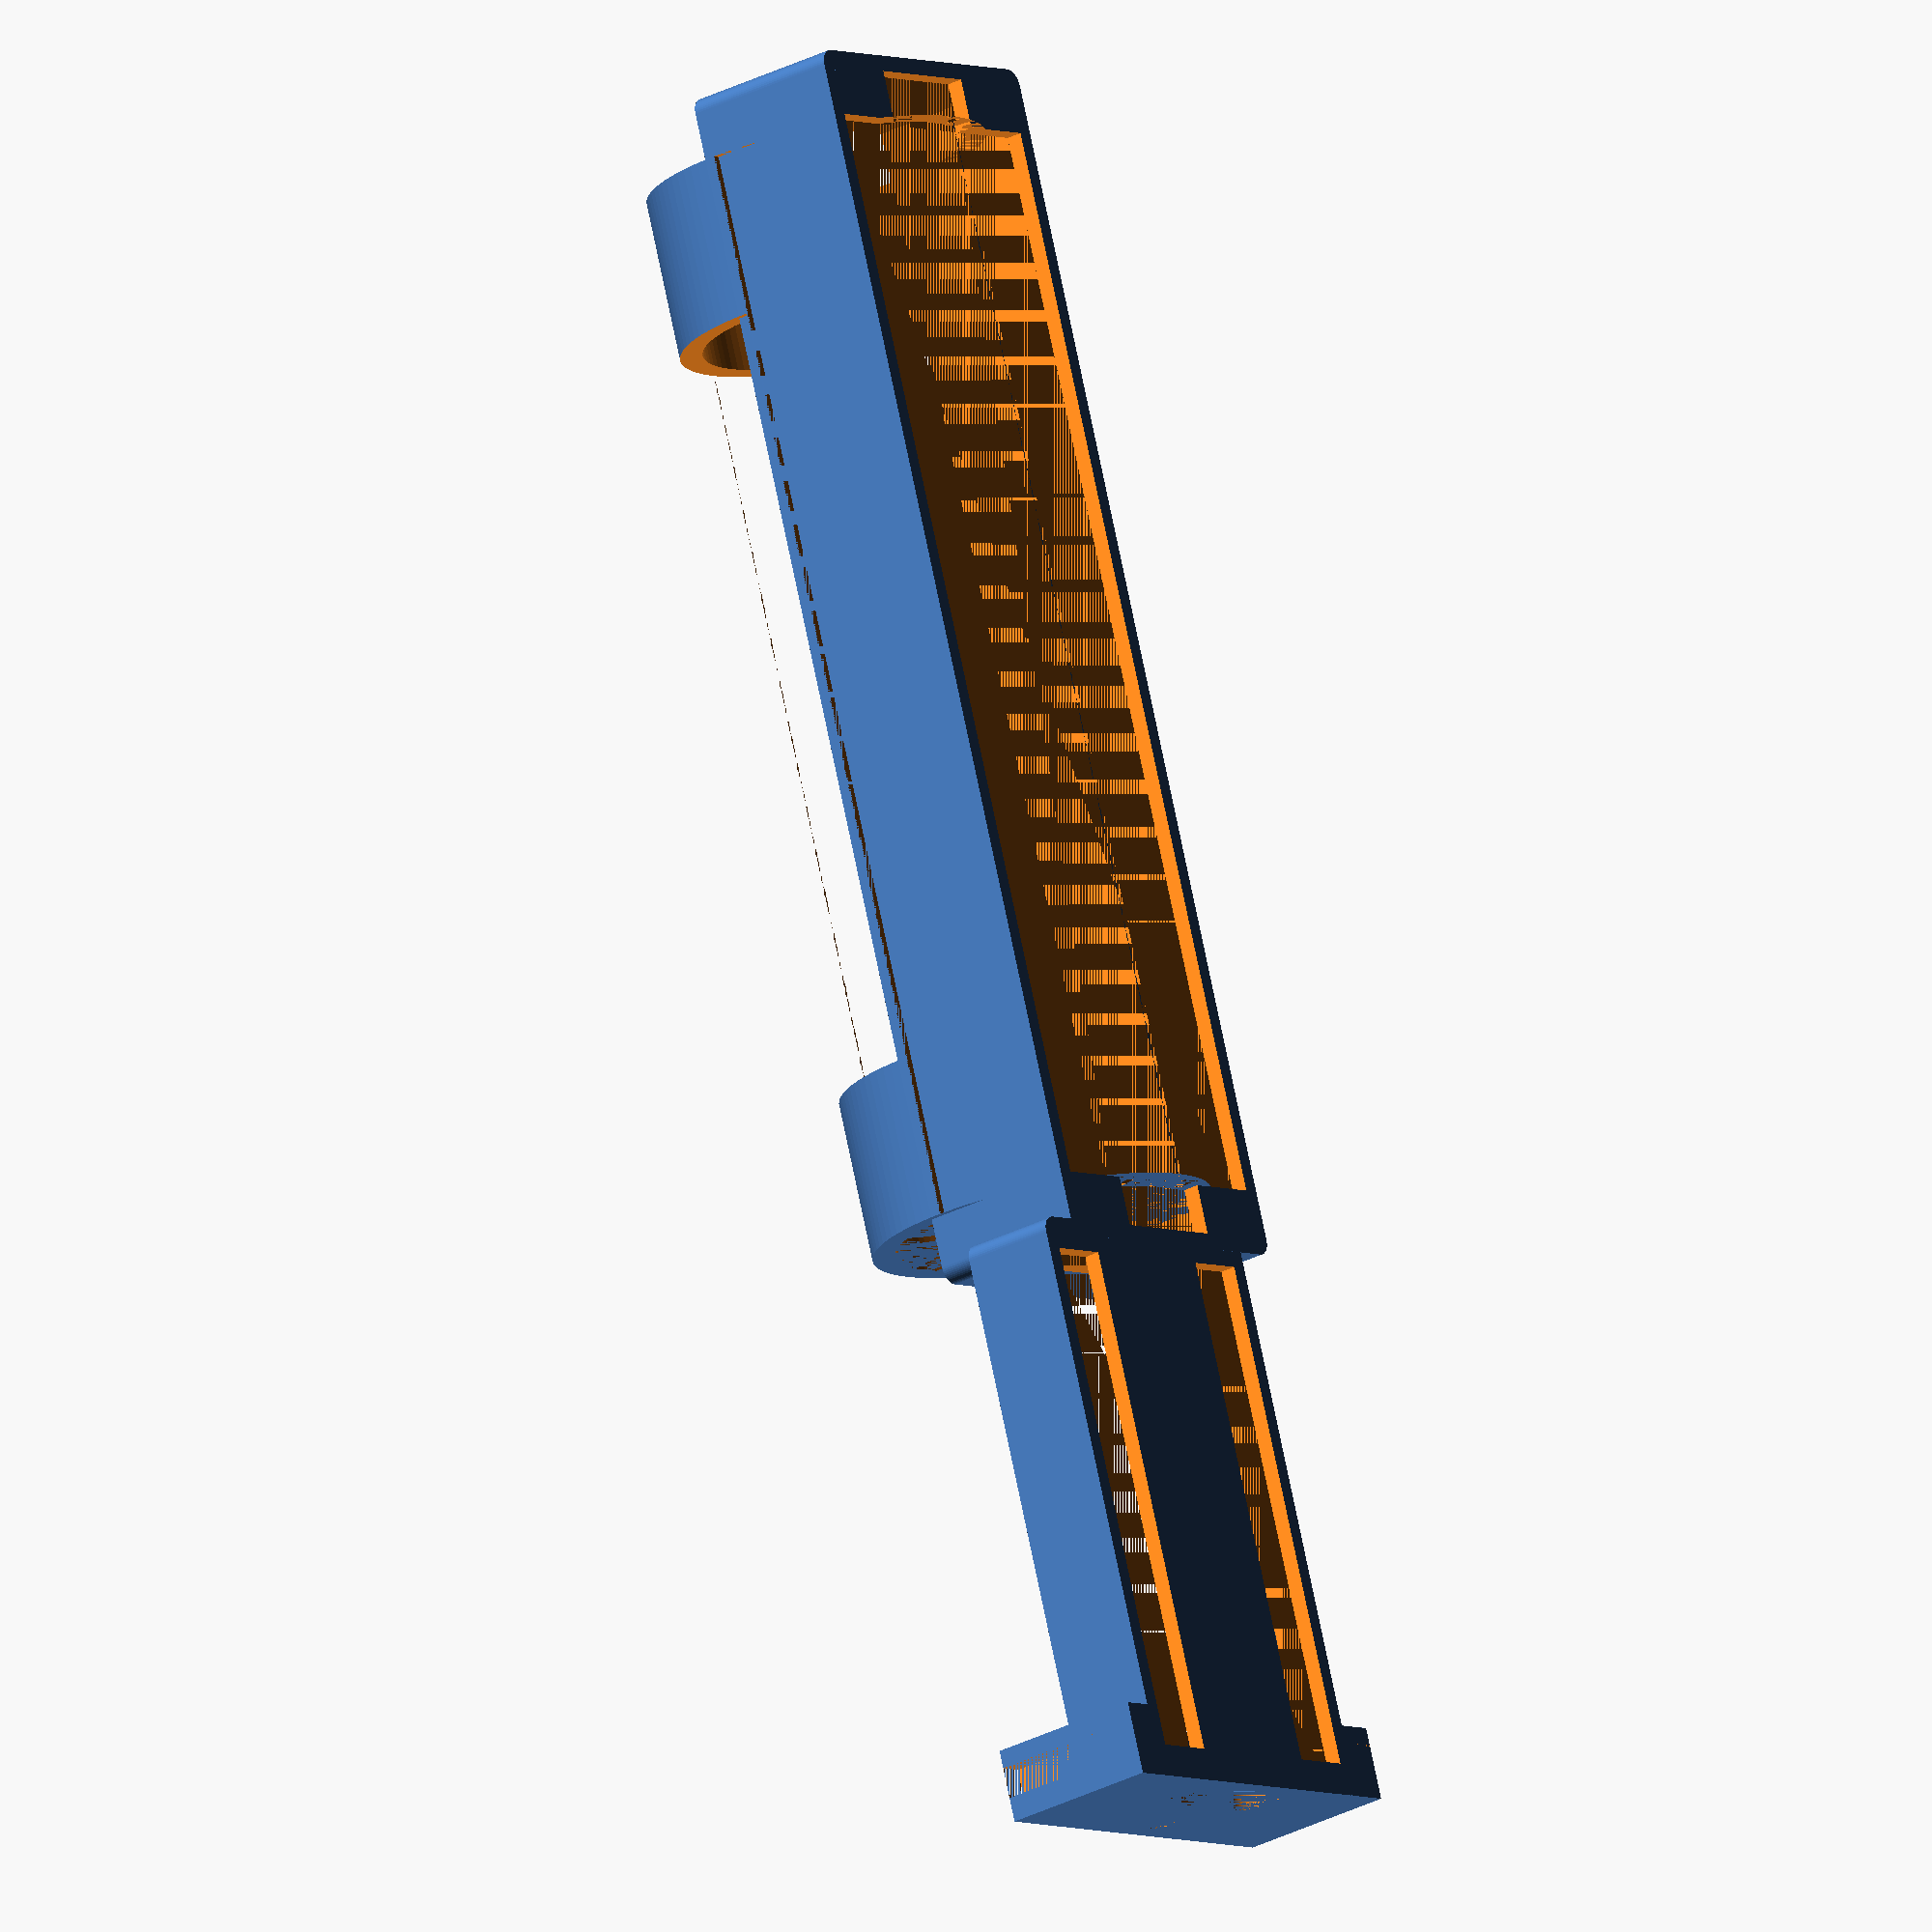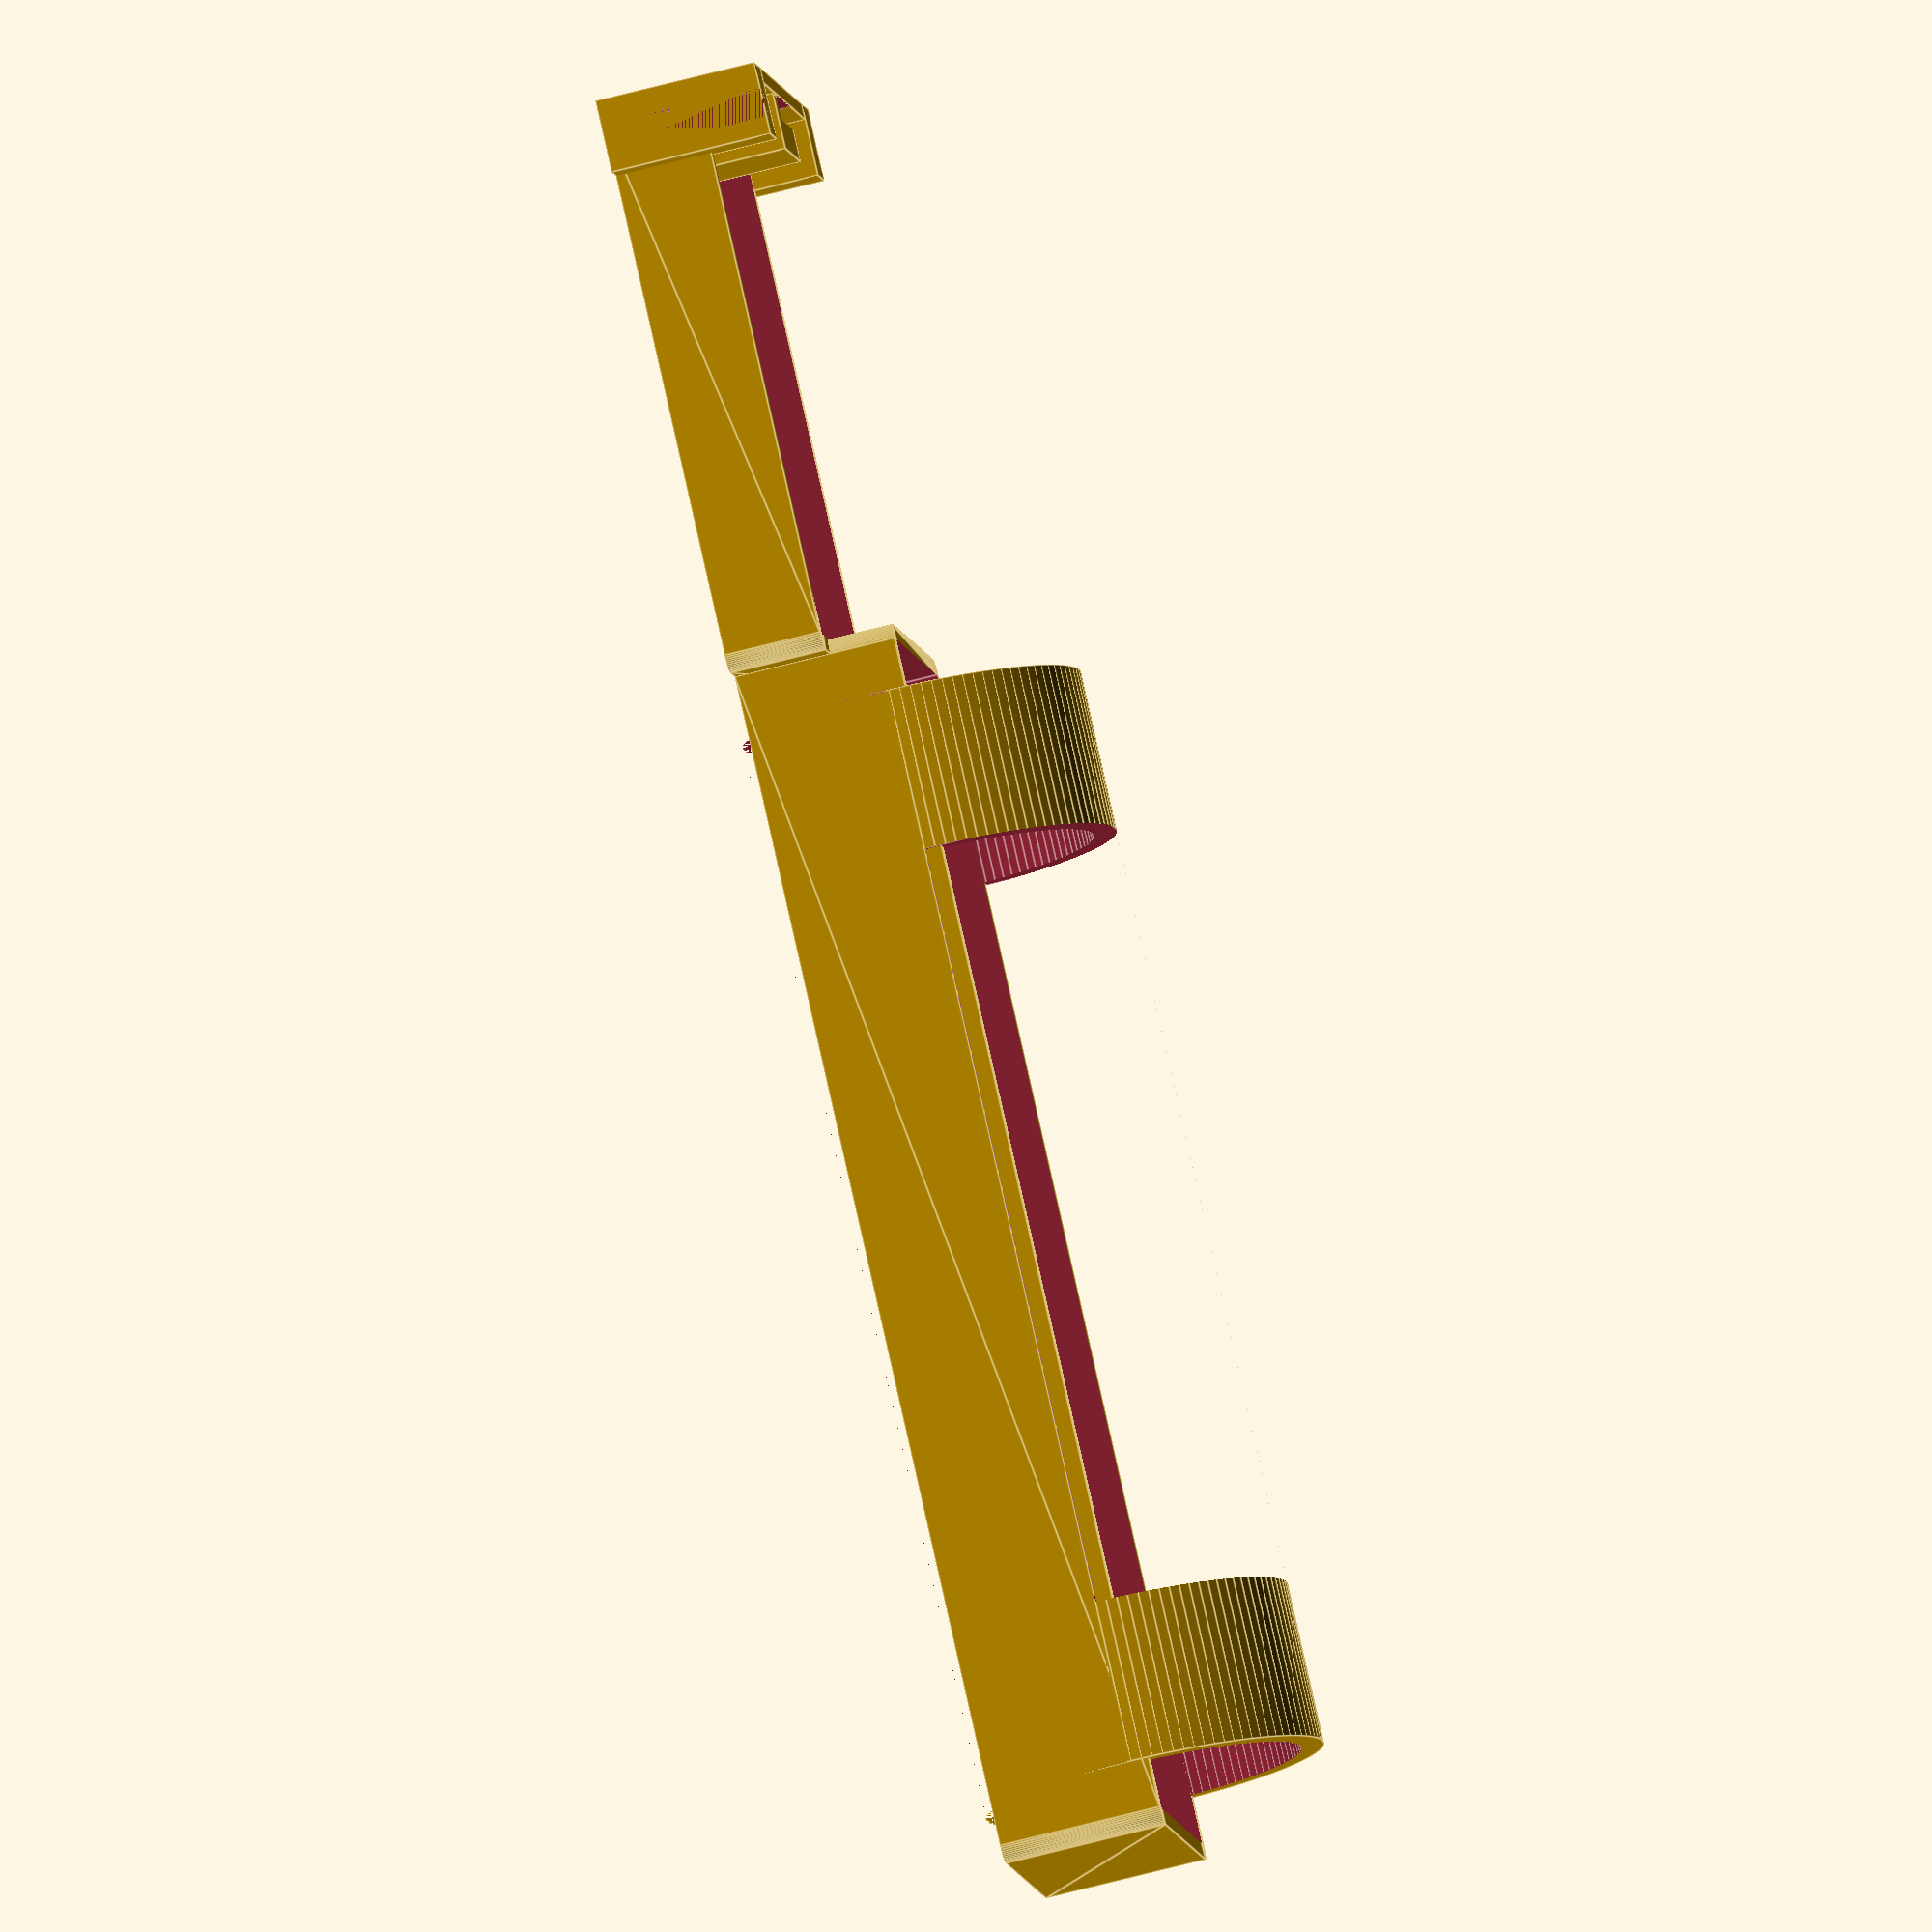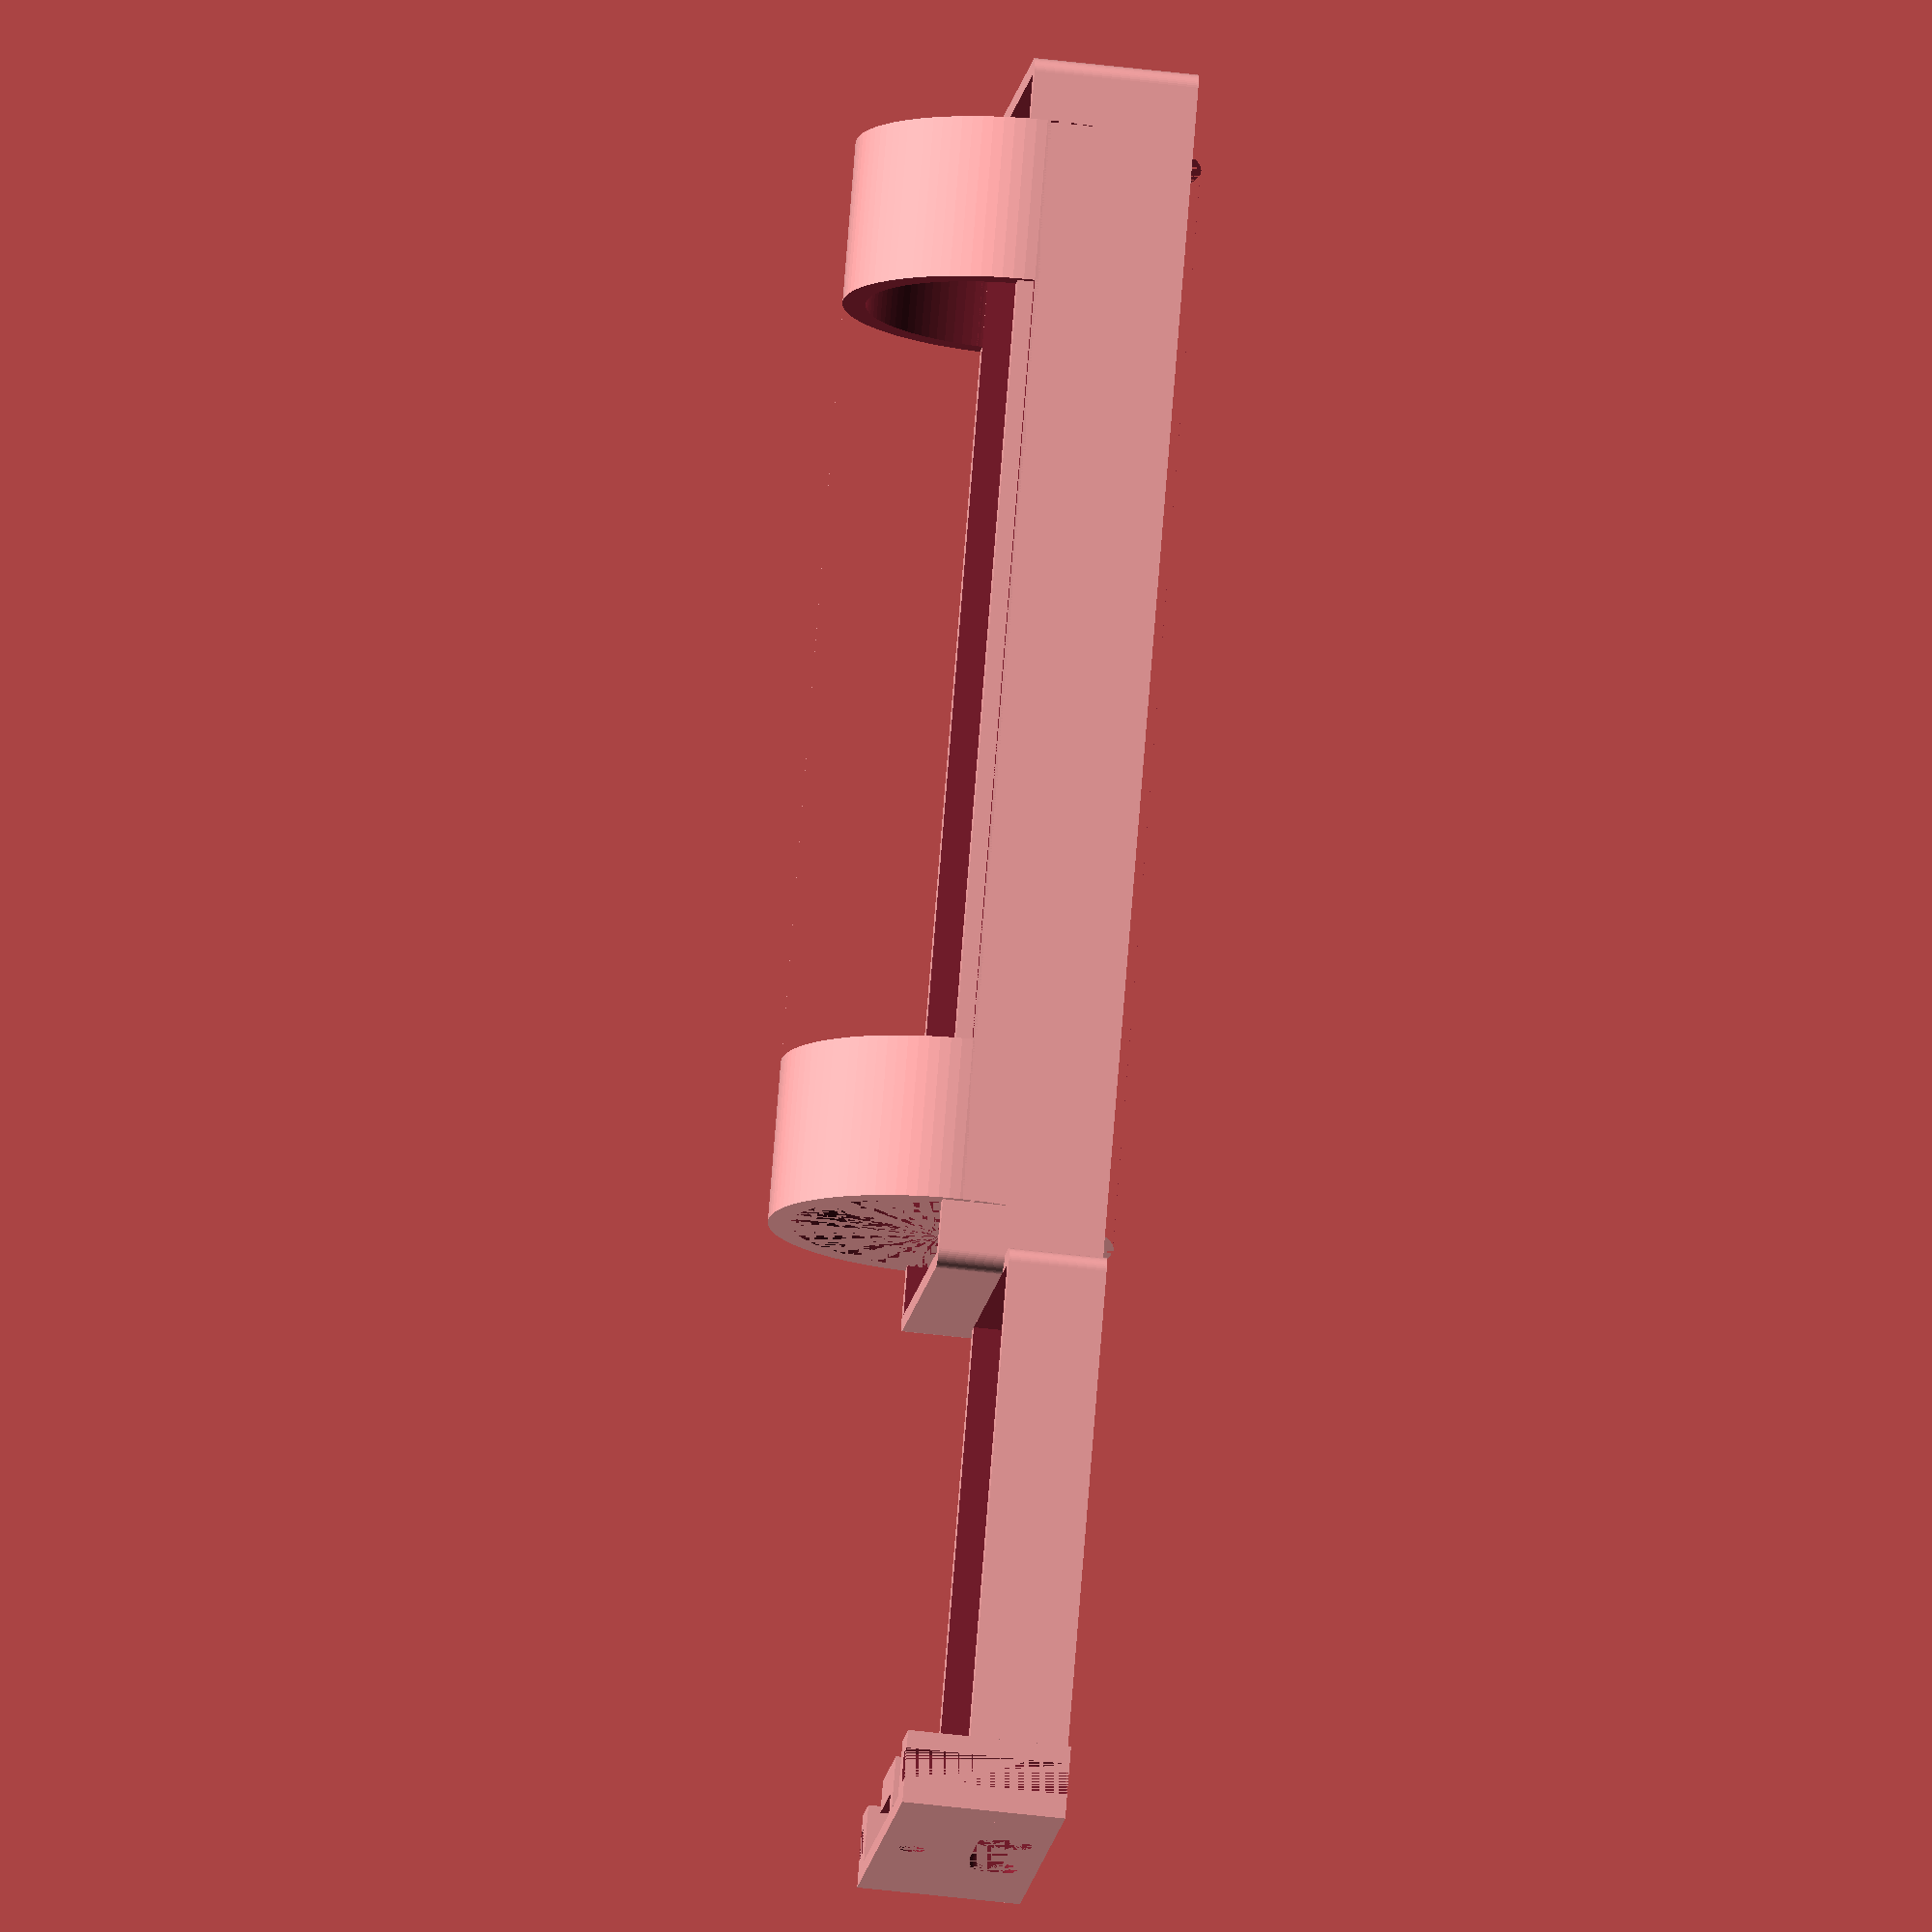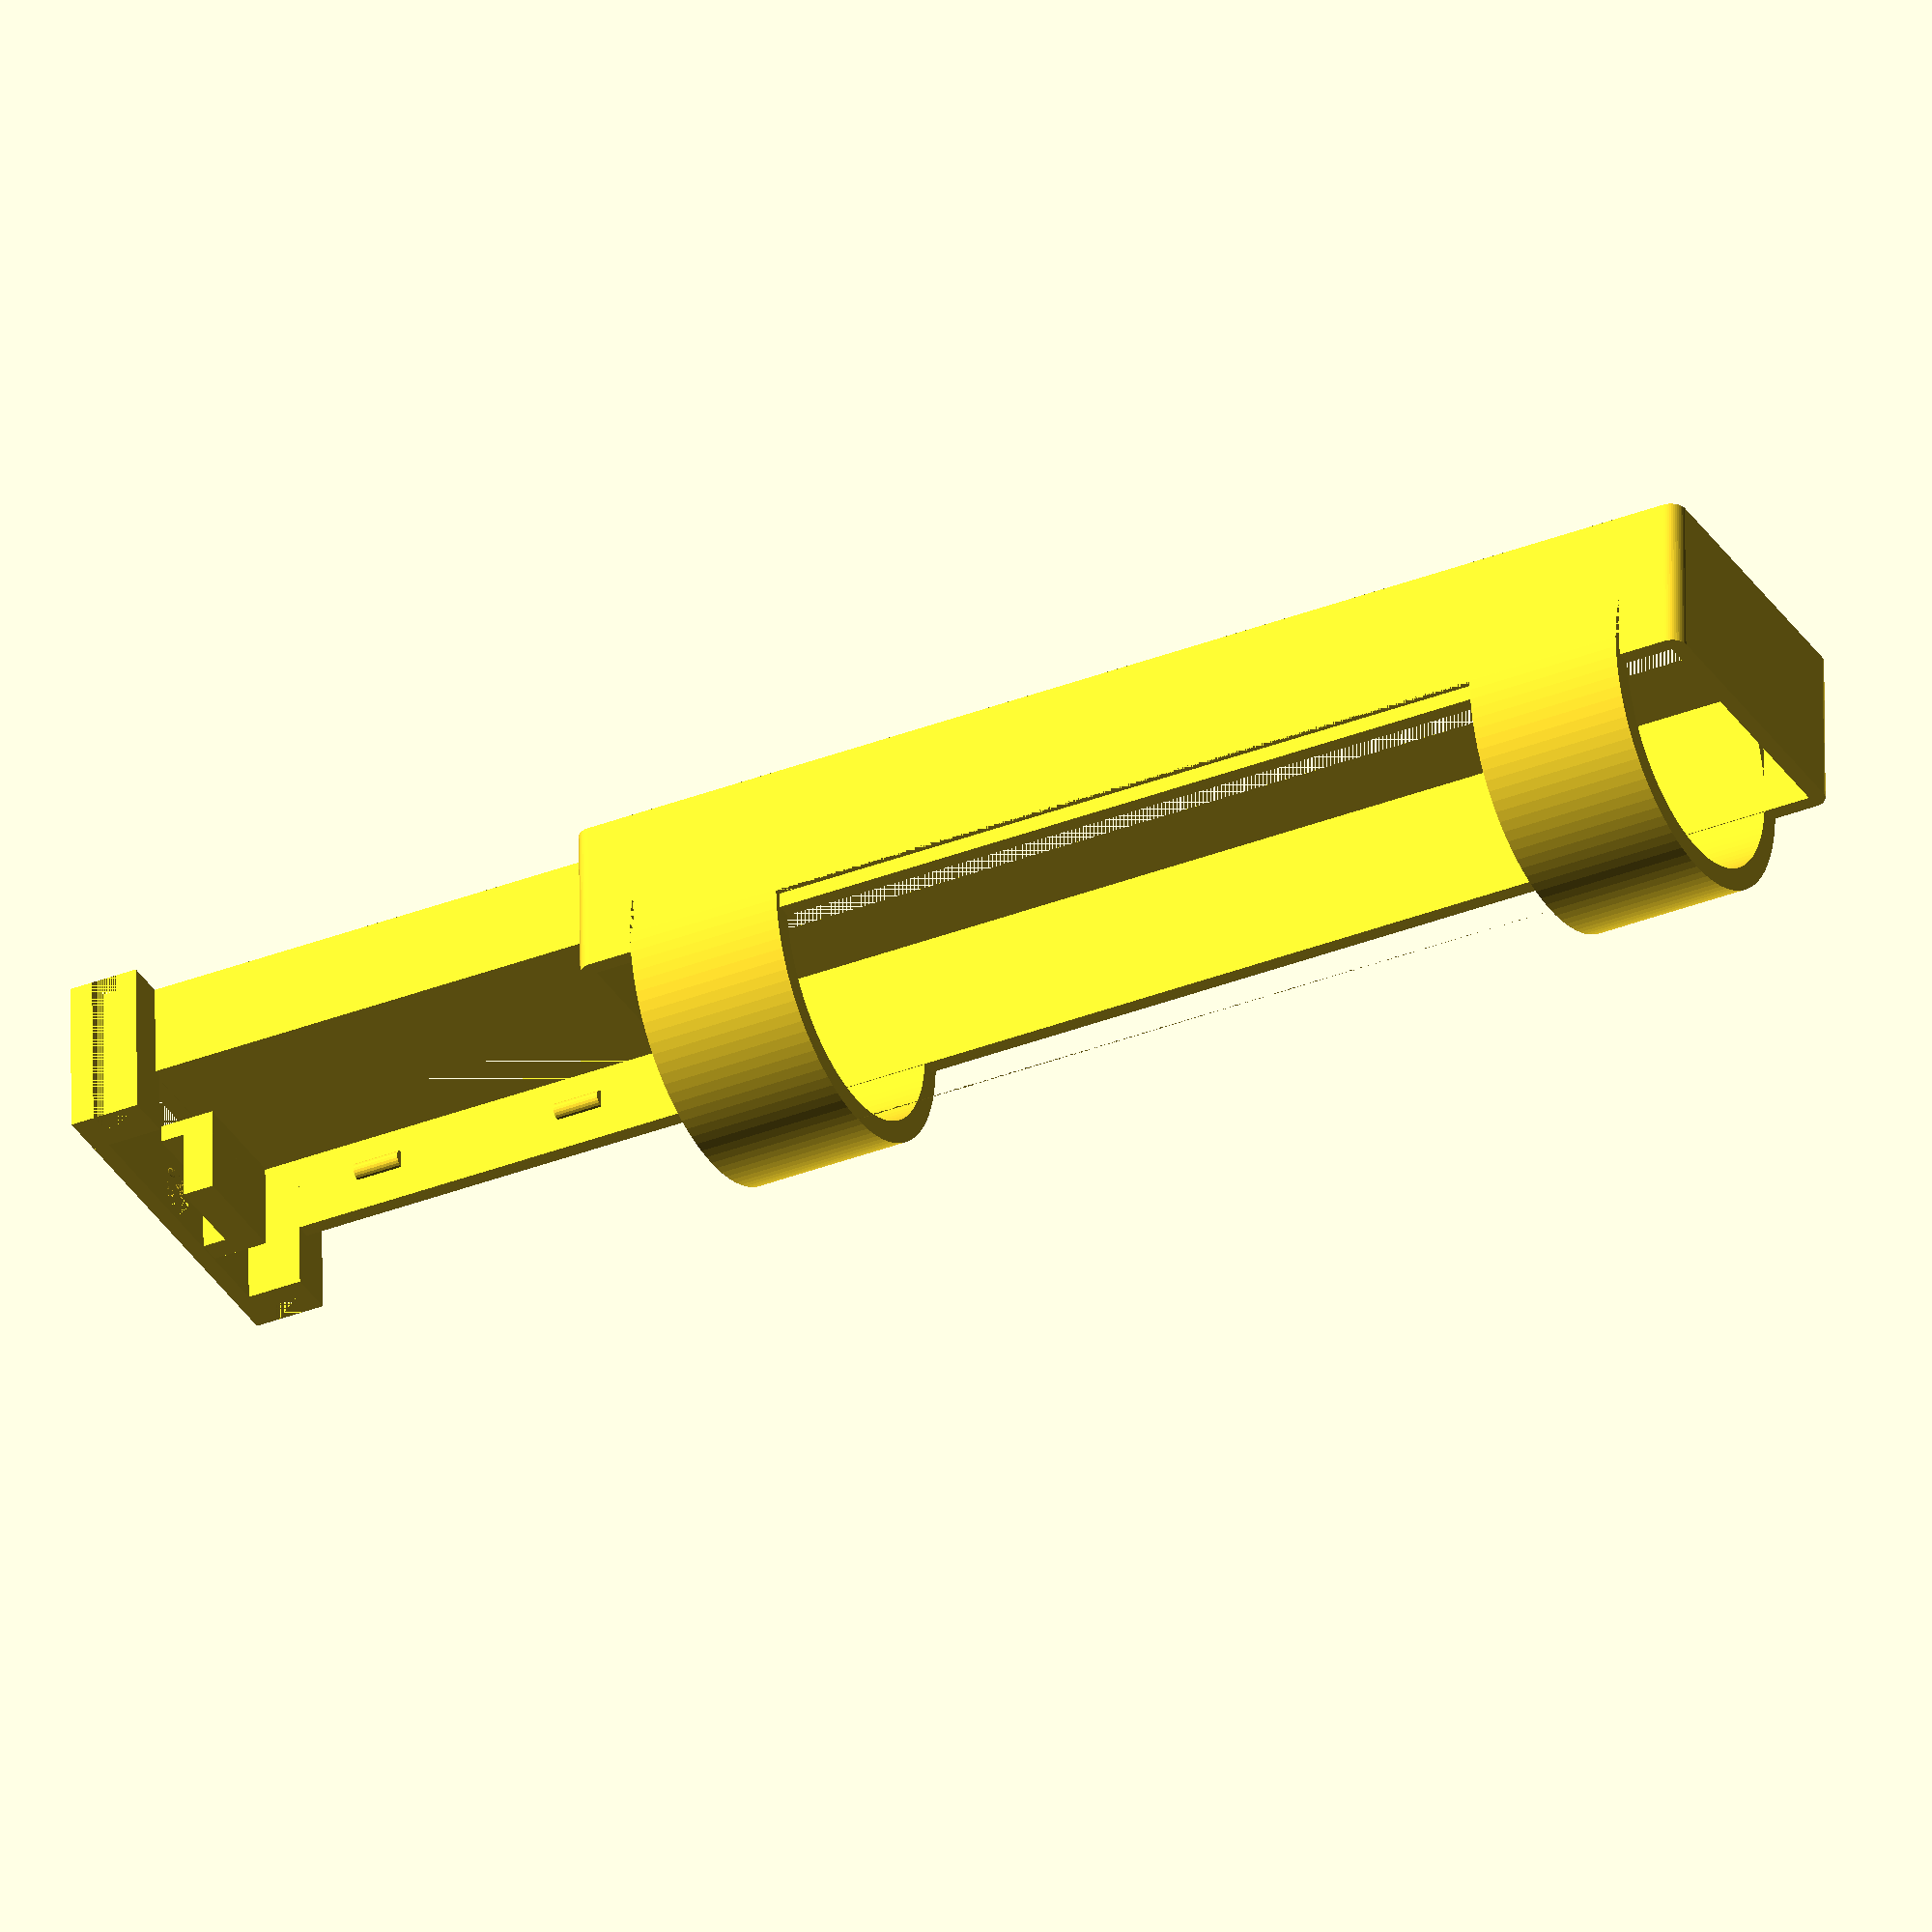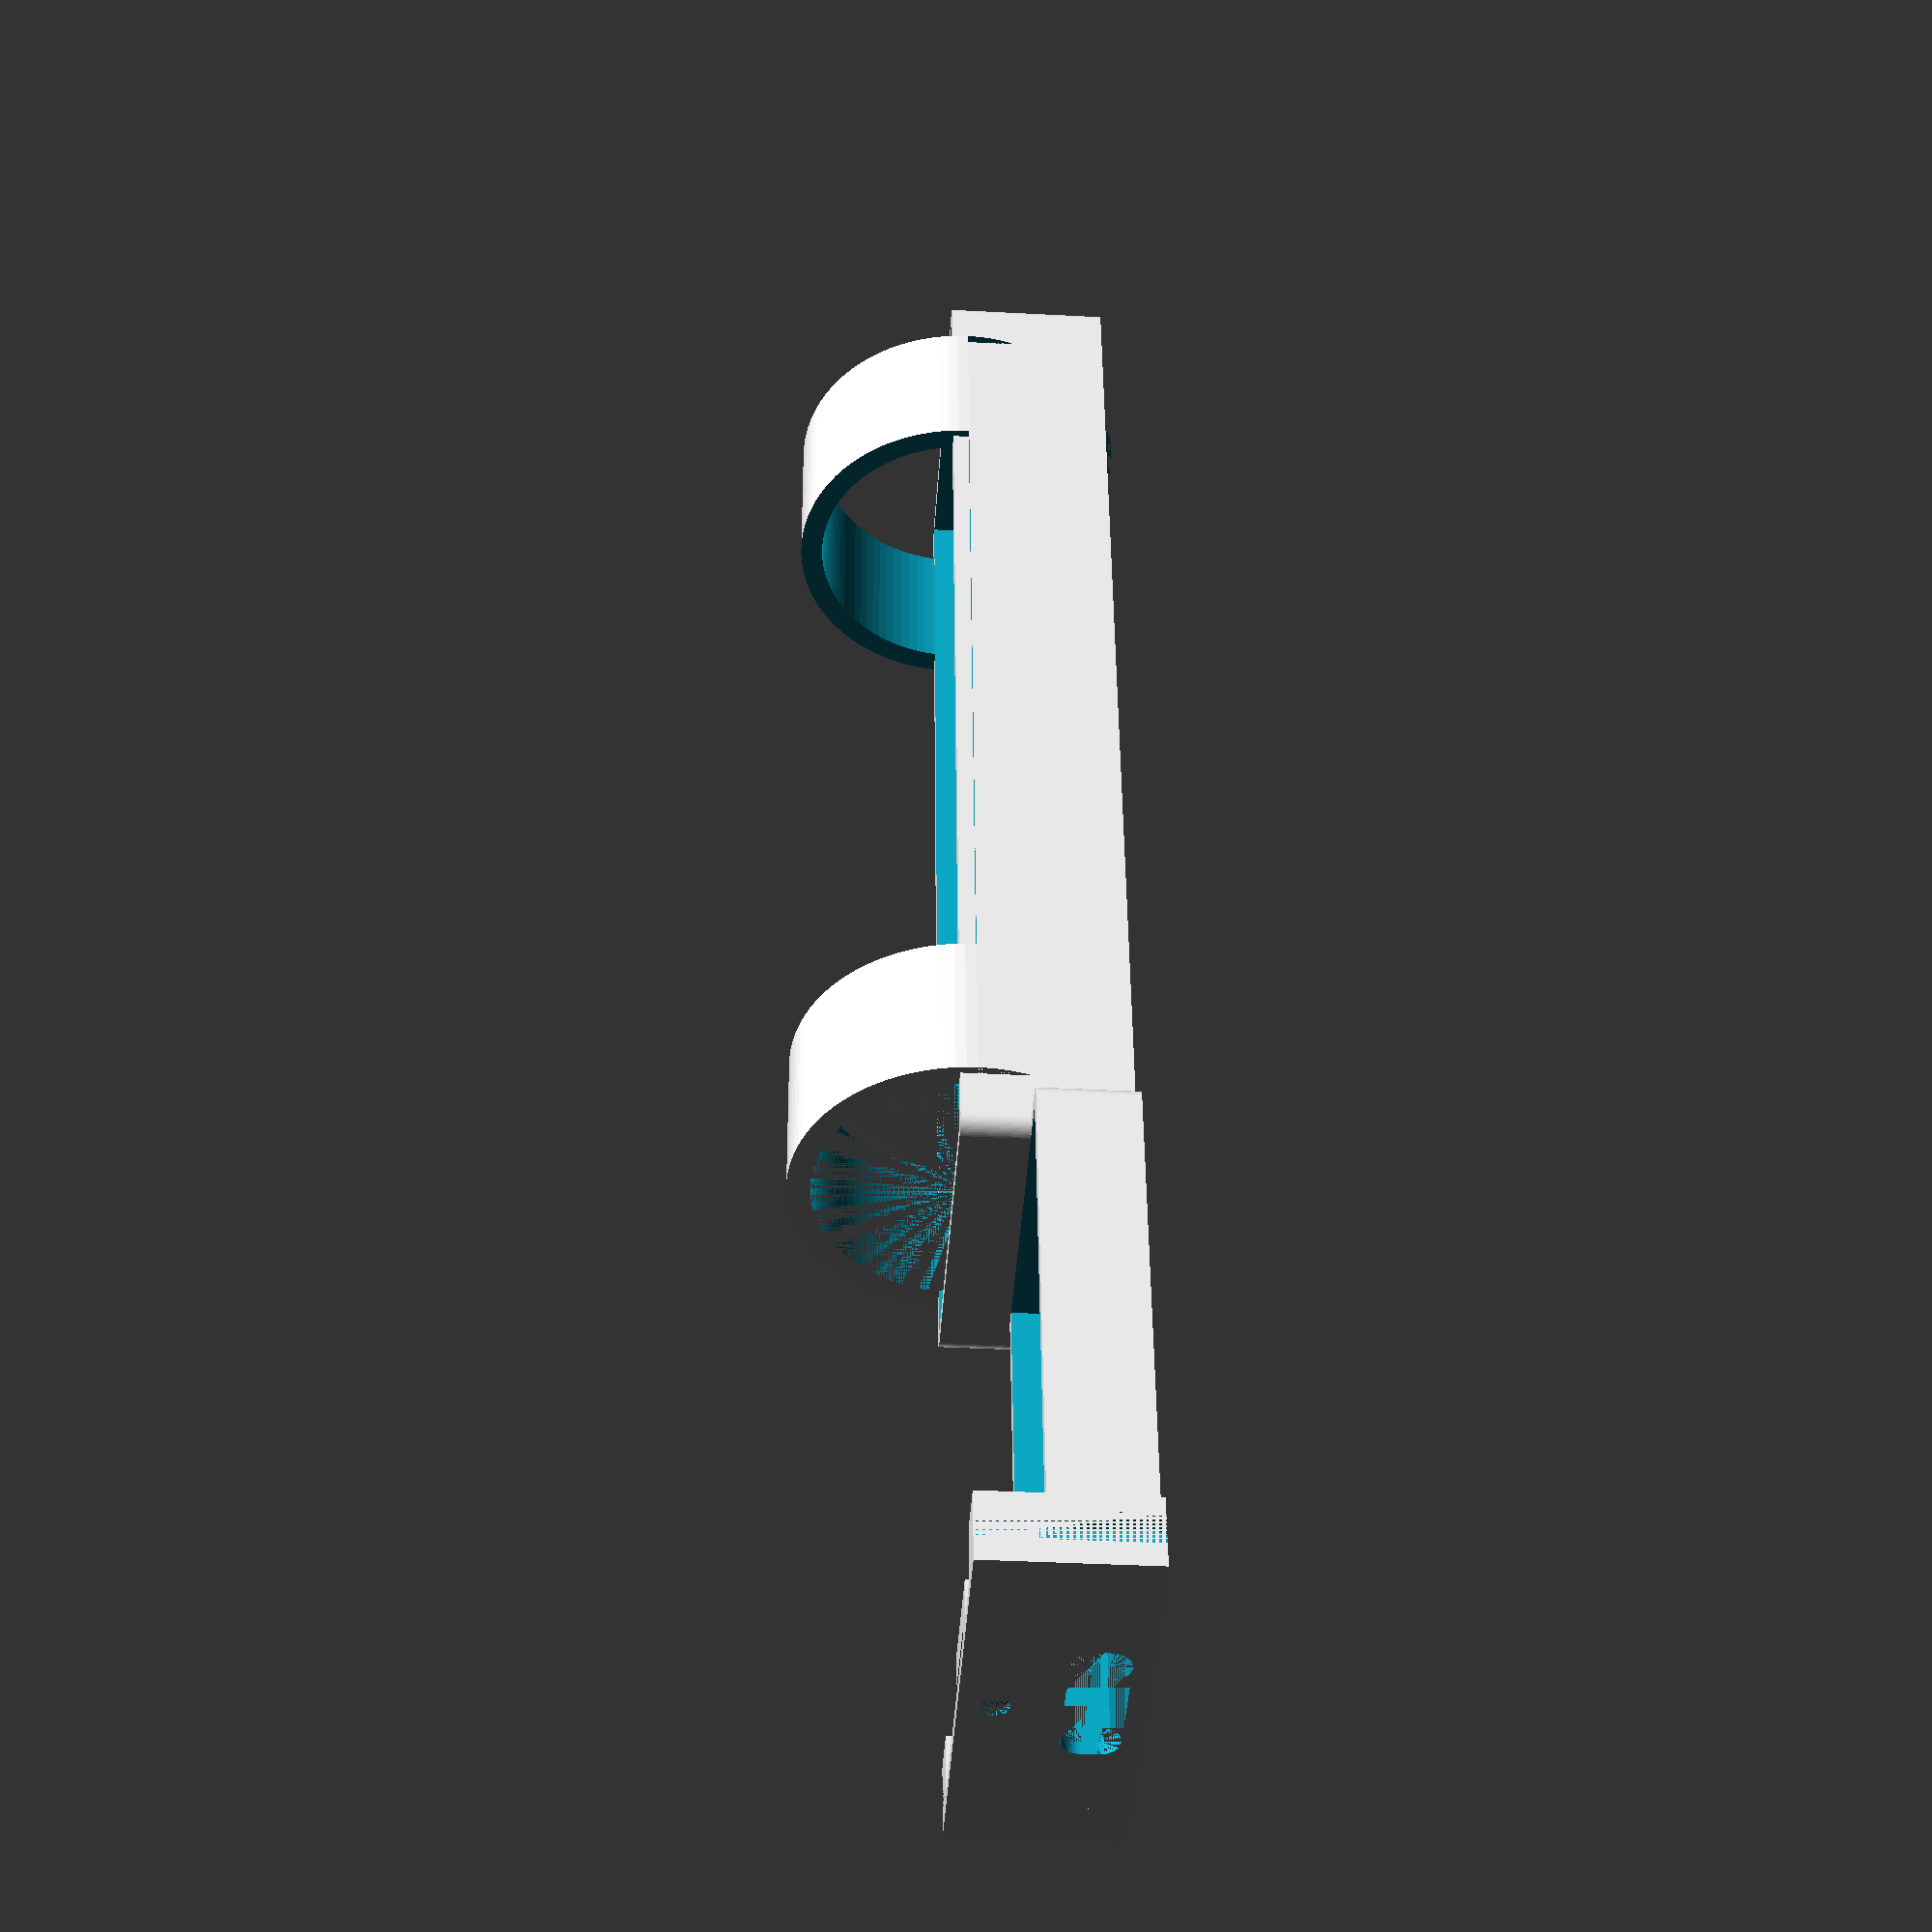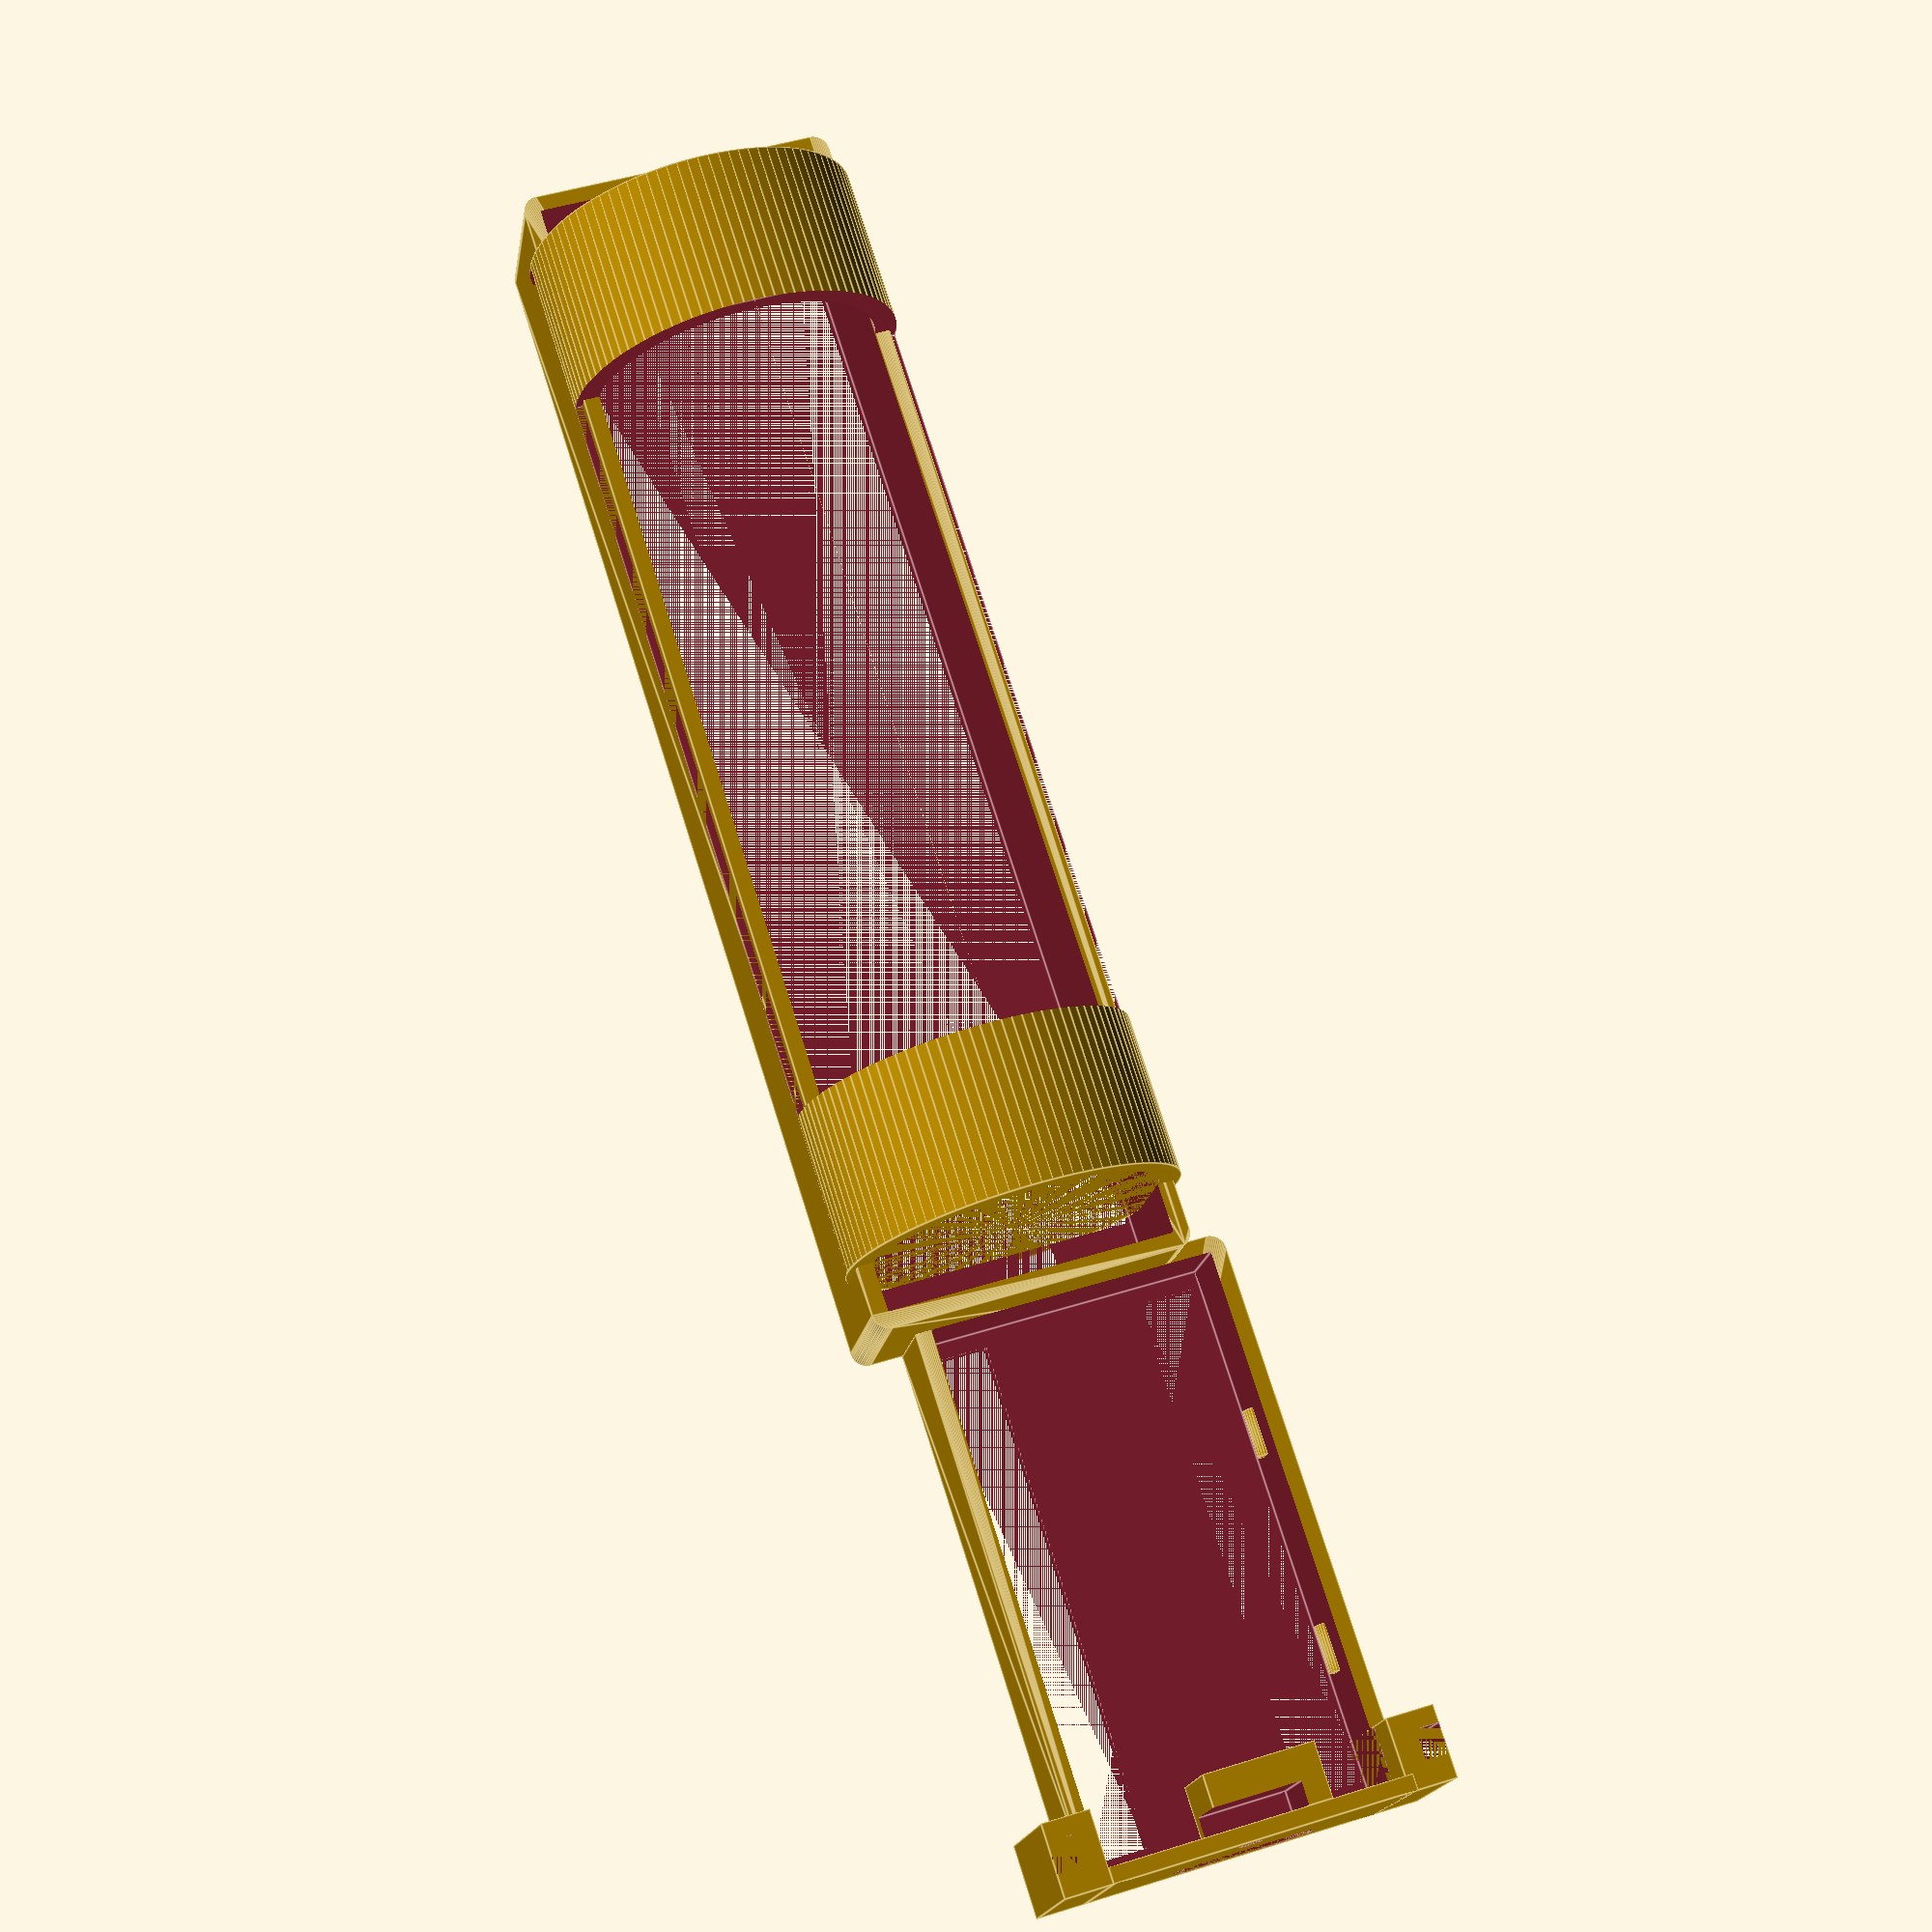
<openscad>
// microcontroller dimension

// nice!nano 
controllerWidth = 18;
controllerLen = 33.7;
controllerHeight = 1.7;


isExternalResetButtonEnabled = false;

buttonAdditionalHeight = 4.5;
controllerBoxHeight = 6;
controllerTopFaceHeight = 10;
controllerWallWidth = 1;
controllerBottomHeight = 1;
controllerHolderCylinderDiameter = 1.1;

//usb hole
usbHoleTopOffset = 0;
usbHoleHeight = 3.32;
usbConnectorWidth = 9;
usbOffset = 0.8;
//
controllerWiringHoleWidth = 4;
roundCornerHeight = 1;
roundCornerRadius = 1;
contactsWidth = 1.08;
contactsWallWidth = 2;

//bracing
bracingWidth = 1.5;
bracingLen = 1.9;

bracingOuterSize = 25;//bracingWidth*2*2 + controllerWidth + roundCornerRadius;//31.366; //32.5
echo(bracingOuterSize);

//button
buttonDiameter = 3;
buttonClickDiameter = 1.6;
buttonHeight = 5.2;
buttonWidth = 6;
buttonDepth = 1.5;
 
boxHeight = controllerBoxHeight; 
if (isExternalResetButtonEnabled) {
    boxHeight = boxHeight + buttonAdditionalHeight;
}

batteryLen = 67.5; 
batteryDiameter = 18.1;
batteryBoxHeight = batteryDiameter/2 + controllerBottomHeight;
isExternalResetButtonEnabled  = true;
isTmp = false;
//controllerLen = 8;

module usbHole() {
    width = usbConnectorWidth;
    radius = 1.2;
    height = usbHoleHeight;
    verticalDelta = height/2 - radius;
    holeDepth = usbOffset + controllerWallWidth;
    cubeWidth = width - radius * 2;
    
    translate([radius, 0, 0]) rotate([-90,0,00]) {
        translate([0, verticalDelta, 0]) cylinder(holeDepth, radius, radius, $fn=50);
        translate([0, -verticalDelta, 0]) cylinder(holeDepth, radius, radius, $fn=50);
        
        translate([cubeWidth, verticalDelta, 0]) cylinder(holeDepth, radius, radius, $fn=50);
        translate([cubeWidth, -verticalDelta, 0]) cylinder(holeDepth, radius, radius, $fn=50);
        
        // vert
        translate([0, -height/2 ,0]) cube([cubeWidth, height, holeDepth]);
        //hor
        translate([- radius, -height/2 + radius,0]) cube([width, height - radius*2, holeDepth]);
    }
}

module controllerHolderHelper() {
     offset = 10;
     translate([0,0,controllerHeight + + controllerBottomHeight + controllerHolderCylinderDiameter/2]){
                 translate([0, offset, 0]) rotate([-90,0,00]) { cylinder(h = 3, d = controllerHolderCylinderDiameter, center = true, $fn=20);}
                 translate([0, controllerLen - offset, 0]) rotate([-90,0,00]) { cylinder(h = 3, d = controllerHolderCylinderDiameter, center = true, $fn=20);}
                 
                 
                  translate([controllerWidth, offset, 0]) rotate([-90,0,00]) { cylinder(h = 3, d = controllerHolderCylinderDiameter, center = true, $fn=20);}
                 translate([controllerWidth, controllerLen - offset, 0]) rotate([-90,0,00]) { cylinder(h = 3, d = controllerHolderCylinderDiameter, center = true, $fn=20);}
        }    
}

module controllerBox() {
    // microcontroller holder
    union() {
        bracingTotalWidth = bracingWidth * 3;
        bracingLeft();
        bracingRight();
        
        
        controllerHolderHelper();
        
        if (isExternalResetButtonEnabled) {
            //button holder
            buttonBottomOffset = 0.5;
            holderWidth = buttonWidth + 1;
            depth = buttonDepth + 2;
            leftOffset = controllerWidth / 2 + roundCornerRadius;
            difference(){
            translate([leftOffset - holderWidth /2, controllerWallWidth , controllerBoxHeight - controllerWallWidth - 0.6]){
                       cube([holderWidth, depth, buttonAdditionalHeight + controllerWallWidth]);
                    }
                 switchHole();    
            }
        }
        
        difference() {
            union(){
                translate([0, roundCornerRadius, 0]){
                    minkowski() {
                        cube([controllerWidth,  controllerLen, controllerBoxHeight - roundCornerHeight]);
                        cylinder(roundCornerHeight, roundCornerRadius, roundCornerRadius, $fn=50);
                    }
                }
              
               //front wall
               translate([- (bracingOuterSize - controllerWidth - roundCornerRadius*2 - bracingWidth*3) , 0, 0]){
                    
                    cube([bracingOuterSize - 2 * bracingWidth*2, controllerWallWidth , controllerTopFaceHeight]);
                    
                }
                
            }
            // Microcontroller hole
            translate([0, roundCornerRadius, controllerBottomHeight]) cube([controllerWidth,  controllerLen, boxHeight]);
            
            holesFaceOffset = 2;
            // Right wiring hole
            translate([0, holesFaceOffset, -0.5 ]) cube([controllerWiringHoleWidth, controllerLen -holesFaceOffset, controllerBottomHeight + 0.5]);
            
            // Left wiring hole
            translate([controllerWidth - controllerWiringHoleWidth, holesFaceOffset, -0.5 ]) cube([controllerWiringHoleWidth, controllerLen - holesFaceOffset, controllerBottomHeight + 0.5]);
            
            usbConnectorLeftOffset = controllerWidth / 2 - usbConnectorWidth / 2;
            translate([usbConnectorLeftOffset, 0, usbHoleTopOffset + controllerBottomHeight + controllerHeight]) usbHole();
            
            
            if (isExternalResetButtonEnabled) {
                switchHole();
            }
        }
    }
}

module switchHole() {
    buttonBottomOffset = 0.5;
    //switcher button hole
    leftOffset = controllerWidth / 2 + roundCornerRadius;
    translate([leftOffset - (buttonWidth - buttonDiameter)/2, 0,  buttonDiameter/2 + controllerBoxHeight + buttonBottomOffset])
                rotate([-90, 0, 0]) {
                    cylinder(controllerWallWidth/2, buttonClickDiameter/2, buttonClickDiameter/2, $fn = 50);
                    translate([0, 0, controllerWallWidth/2]) cylinder(controllerWallWidth/2, buttonDiameter/2, buttonDiameter/2, $fn = 50);
    }
    //switcher case hole
    translate([leftOffset - buttonWidth/2 - controllerWallWidth, controllerWallWidth, controllerBoxHeight - controllerWallWidth + buttonBottomOffset]) {
        cube([buttonWidth, buttonDepth, buttonHeight]);
    }   
}

module bracingLeft() {
    width = bracingWidth*3;
    translate([- (bracingOuterSize - controllerWidth - roundCornerRadius*2 -bracingWidth) , 0, 0]){
    //translate([- bracingWidth *2, 0 , 0]) {
        difference() {
            cube([bracingWidth *2, bracingWidth*3, controllerTopFaceHeight]);
             translate([0, bracingWidth, 0])
            cube([bracingWidth, bracingLen, controllerTopFaceHeight]);
        }
        
    
    }
}

module bracingRight() {
   
    translate([controllerWidth, 0, 0]) {
        difference() {
            cube([bracingWidth *2, bracingWidth*3, controllerTopFaceHeight]);
            translate([bracingWidth, bracingWidth, 0])
            cube([bracingWidth, bracingLen, controllerTopFaceHeight]);
        }
    }
}

module batteryContactsHolder() {
    width = 4;
    height = batteryBoxHeight;
    depth = contactsWallWdth + contactsWidth;
    union() {
        difference(){
            cube([width, depth, height]);
            translate([0, 0, 0]) {
                cube([width , contactsWidth, height]);
                }
        }
        
        translate([batteryDiameter - width, 0 ,0 ]){ 
            difference(){
                cube([width, depth, height]);
                translate([0, 0, 0]) {
                    cube([width , contactsWidth, height]);
                }
            }
        }
    }
}

module batteryBox() {
    translate([0, controllerLen + roundCornerRadius, 0]) {     
        union() {
            // top
            translate([batteryDiameter/2, roundCornerRadius + (contactsWallWidth + contactsWidth), batteryDiameter/2]){
                difference() {
                    batteryCoverDiameter = batteryDiameter + controllerWallWidth+2;
                    rotate([-90,0,0]) cylinder(d=batteryCoverDiameter, h=batteryLen, $fn=100);
                    
                    
                    rotate([-90,0,0]) cylinder(d=batteryDiameter + 0.2, h=batteryLen + 1, $fn=100);
                    
                    translate([-batteryCoverDiameter/2, 0, -batteryCoverDiameter/2]){
                        cube([batteryCoverDiameter, batteryLen, batteryCoverDiameter/2]);
                    }
                    
                    topHoleLen = batteryLen - 20;
                    translate([-batteryCoverDiameter/2, (batteryLen - topHoleLen)/2, 0]){
                        cube([batteryCoverDiameter, topHoleLen, batteryCoverDiameter/2]);
                    }
                    
                }
            }
            
            //contacts 1
            translate([0, contactsWidth, 0]){
                batteryContactsHolder();
            }

            // contacts 2
            translate([0, batteryLen + 2 * (contactsWallWidth + contactsWidth) + roundCornerRadius, 0]){
                mirror([0,1,0]) batteryContactsHolder();
            }
            
            //battery
            if (isTmp){
                translate([batteryDiameter/2, roundCornerRadius + (contactsWallWidth + contactsWidth), batteryDiameter/2 + controllerBottomHeight]){
                    color("red") {
                        rotate([-90,0,0]) cylinder(d=batteryDiameter, h=batteryLen);
                    }
                }
            }

            difference(){  
                union(){
                    translate([0, roundCornerRadius, 0]){
                        minkowski() {
                            cube([batteryDiameter,  batteryLen + 2 * (contactsWallWidth + contactsWidth), batteryBoxHeight - roundCornerHeight]);
                                cylinder(roundCornerHeight, roundCornerRadius, roundCornerRadius, $fn=50);
                            }
                        }
                }
                
                // battery hole
               
                translate([0, roundCornerRadius, controllerBottomHeight]) {
                    cube([batteryDiameter,  batteryLen + 2 * (contactsWallWidth + contactsWidth), batteryBoxHeight]);
                }
                
                holesFaceOffset = contactsWallWidth + contactsWidth;
                 // wide hole
                translate([0, roundCornerRadius + holesFaceOffset, -0.5 ]) cube([batteryDiameter, batteryLen , controllerBottomHeight + 0.5]);
                
                centerHoleWidth = 8;
                // center hole
                translate([batteryDiameter/2 - centerHoleWidth/2, roundCornerRadius , -0.5 ]) cube([centerHoleWidth, batteryLen + 2*holesFaceOffset, controllerBottomHeight + 0.5]);
                
            }
        }
    }
}

controllerBox();
batteryBoxXOffset = -3;
translate([batteryBoxXOffset,0,0]) {
batteryBox();
}



</openscad>
<views>
elev=28.4 azim=19.0 roll=128.7 proj=o view=solid
elev=66.1 azim=121.6 roll=284.9 proj=o view=edges
elev=47.7 azim=35.1 roll=82.1 proj=o view=solid
elev=304.5 azim=62.6 roll=359.5 proj=o view=solid
elev=37.5 azim=352.8 roll=86.1 proj=p view=wireframe
elev=197.7 azim=162.3 roll=188.6 proj=p view=edges
</views>
